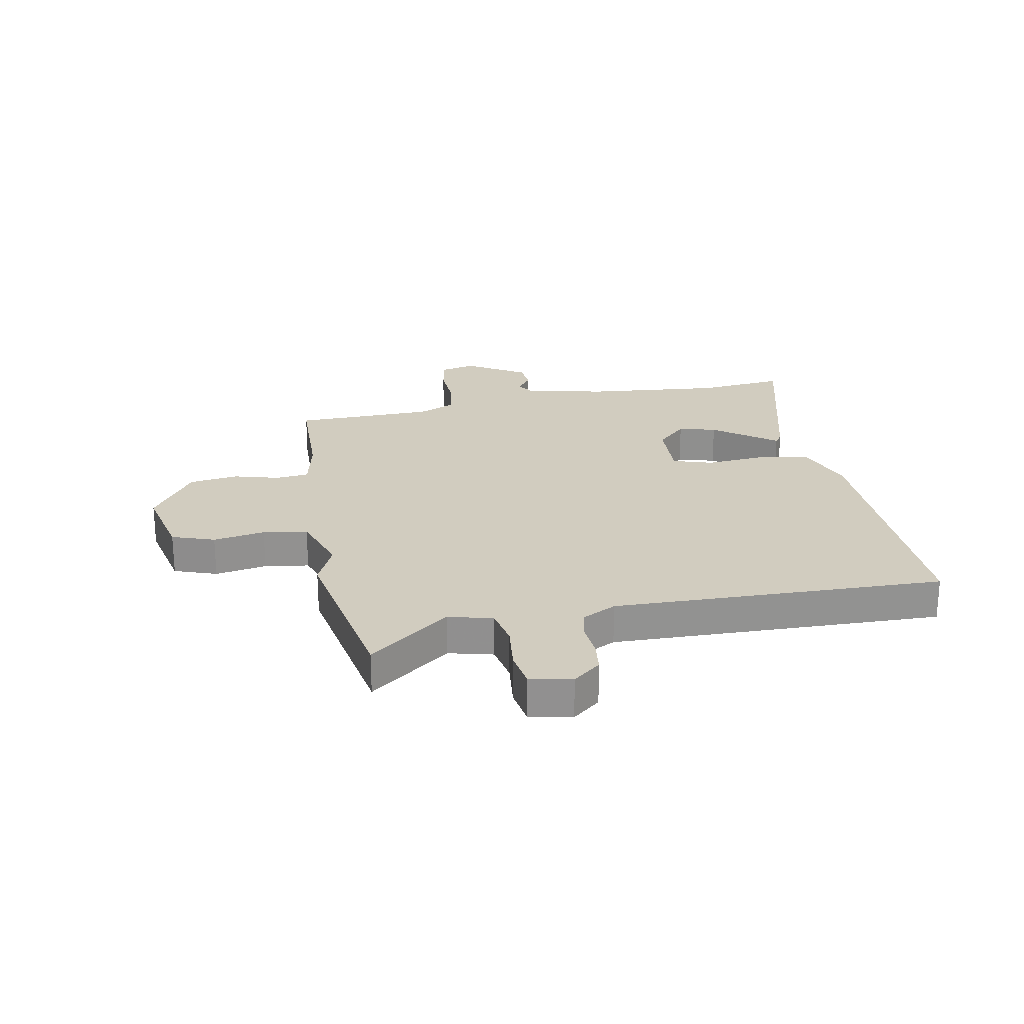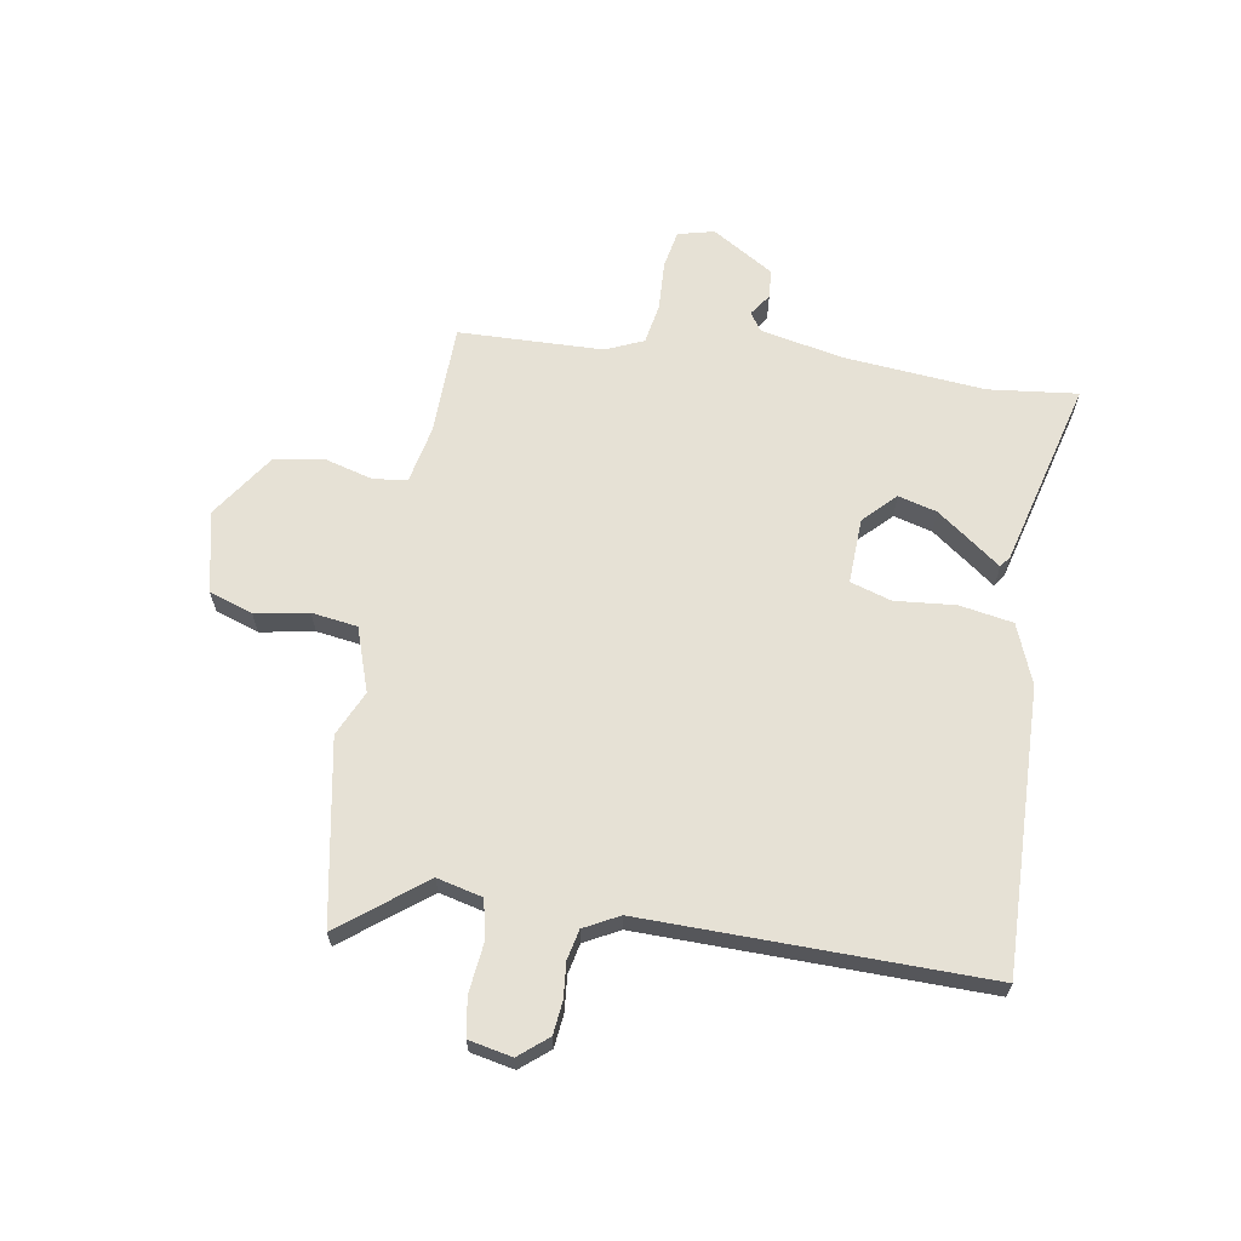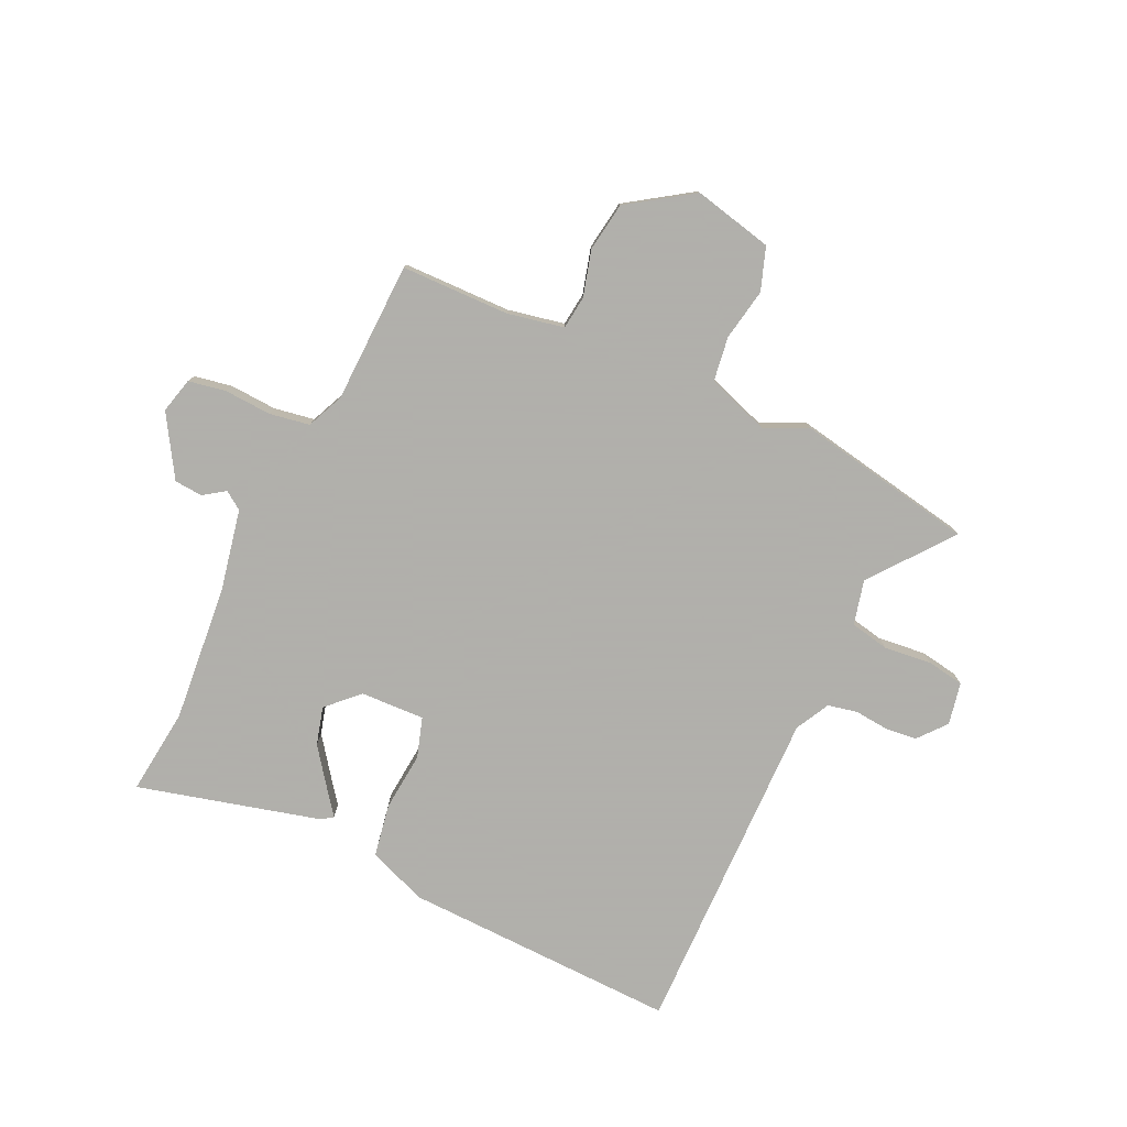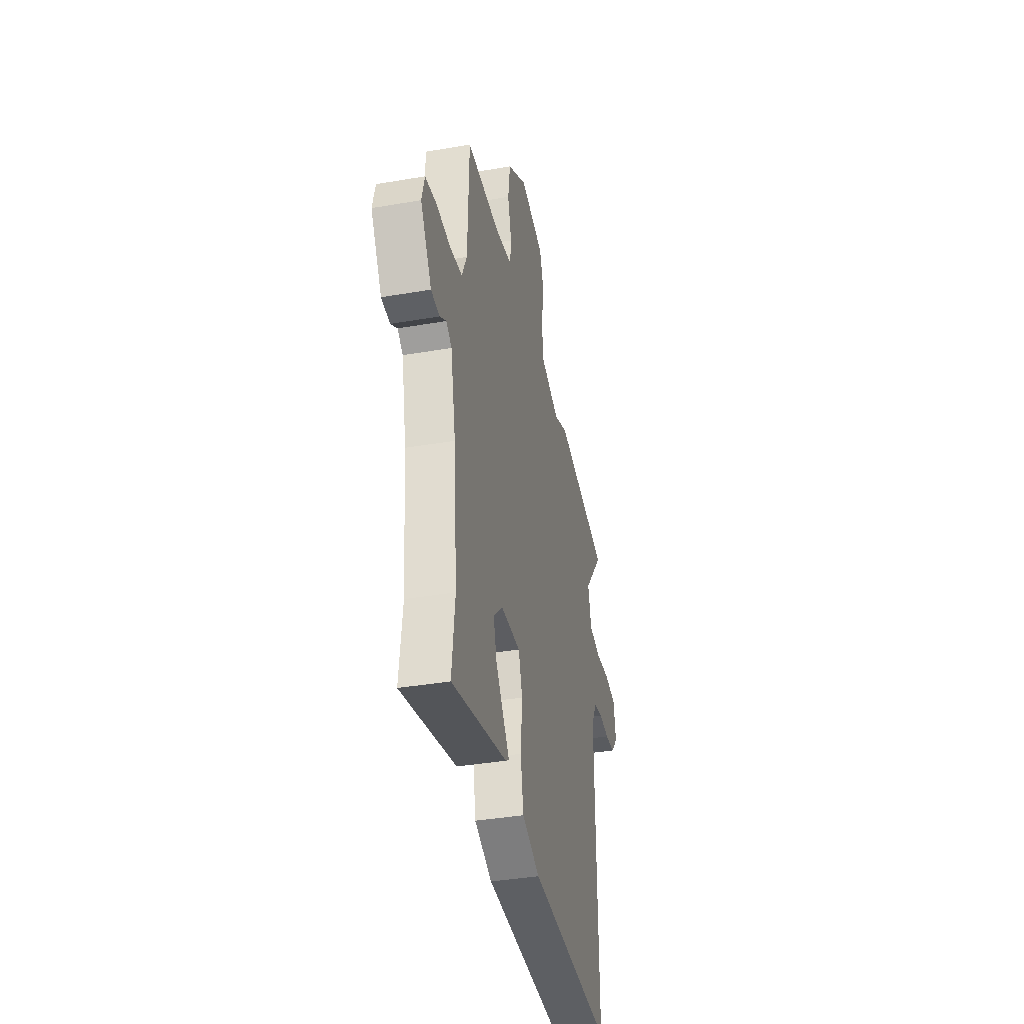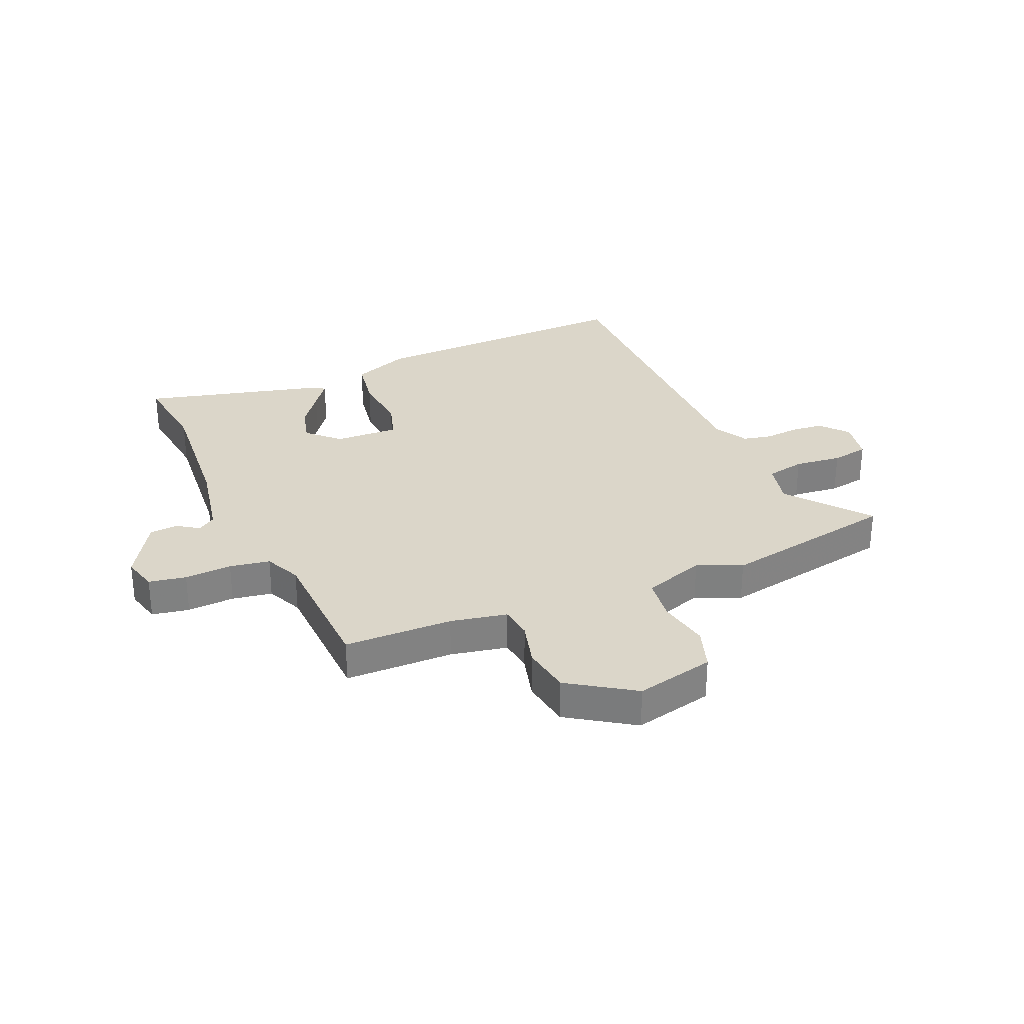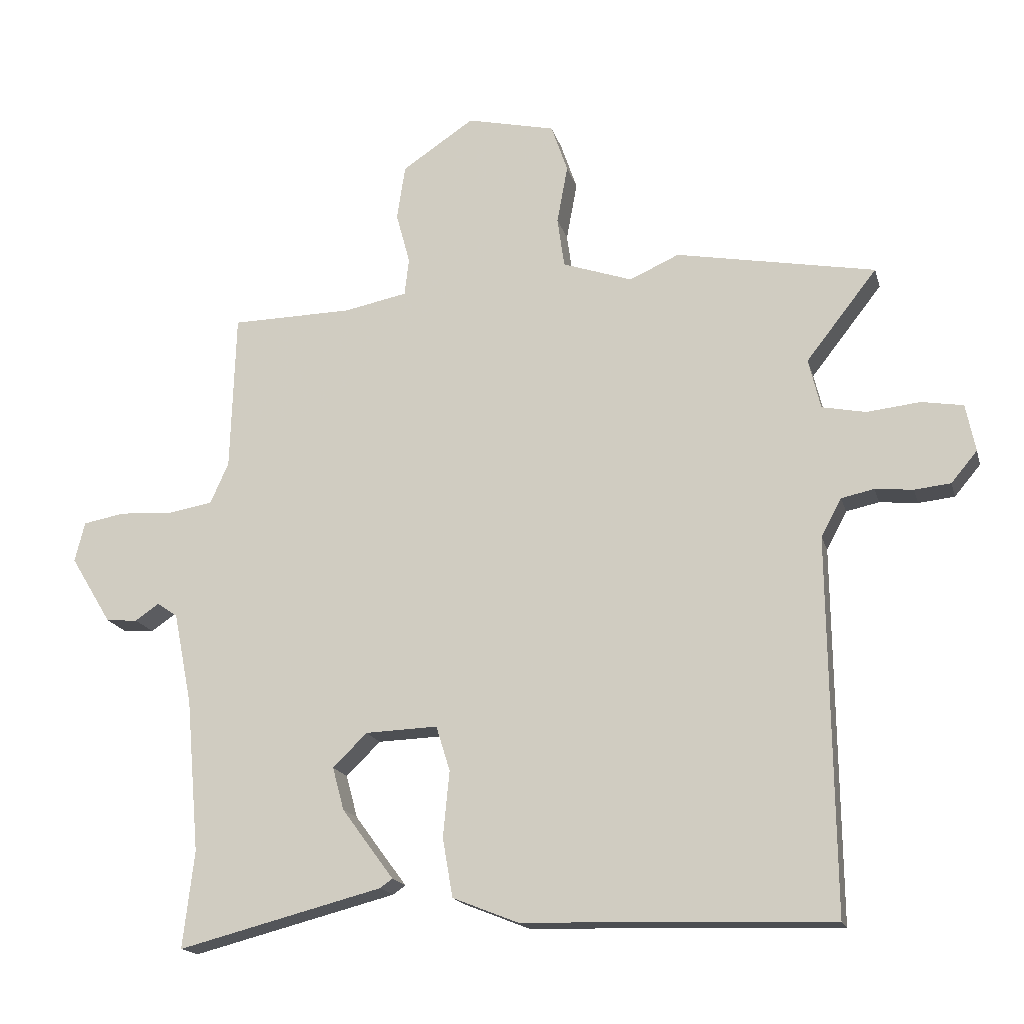
<metadata>
{"format":"obj","ext":"obj","renderer":"f3d","projection":"perspective","resolution":1024,"background":"white","views":[{"elev":24.1,"azim":79.8,"up":"+Y"},{"elev":64.6,"azim":99.7,"up":"+Y"},{"elev":-78.4,"azim":-24.9,"up":"+Y"},{"elev":-38.4,"azim":-77.7,"up":"+Z"},{"elev":30.0,"azim":-23.5,"up":"+Y"},{"elev":-17.3,"azim":14.2,"up":"+Z"}]}
</metadata>
<code>
v 0.303 0.07 0.537
v 0.618 0.07 0.478
v 0.506 0.07 0.335
v 0.525 0.07 0.256
v 0.594 0.07 0.242
v 0.678 0.07 0.251
v 0.744 0.07 0.24
v 0.759 0.07 0.165
v 0.718 0.07 0.116
v 0.661 0.07 0.11
v 0.601 0.07 0.116
v 0.549 0.07 0.105
v 0.517 0.07 0.045
v 0.524 0.07 -0.543
v 0.036 0.07 -0.528
v -0.067 0.07 -0.487
v -0.083 0.07 -0.394
v -0.073 0.07 -0.29
v -0.095 0.07 -0.219
v -0.209 0.07 -0.223
v -0.263 0.07 -0.276
v -0.245 0.07 -0.343
v -0.198 0.07 -0.407
v -0.163 0.07 -0.454
v -0.183 0.07 -0.468
v -0.506 0.07 -0.551
v -0.488 0.07 -0.398
v -0.509 0.07 -0.156
v -0.538 0.07 -0.011
v -0.57 0.07 0.011
v -0.608 0.07 -0.015
v -0.658 0.07 -0.011
v -0.723 0.07 0.096
v -0.707 0.07 0.159
v -0.641 0.07 0.171
v -0.557 0.07 0.166
v -0.486 0.07 0.178
v -0.457 0.07 0.243
v -0.449 0.07 0.493
v -0.257 0.07 0.496
v -0.157 0.07 0.516
v -0.15 0.07 0.575
v -0.172 0.07 0.656
v -0.159 0.07 0.743
v -0.045 0.07 0.819
v 0.095 0.07 0.787
v 0.121 0.07 0.711
v 0.104 0.07 0.619
v 0.115 0.07 0.54
v 0.225 0.07 0.502
v 0.303 0 0.537
v 0.618 0 0.478
v 0.506 0 0.335
v 0.525 0 0.256
v 0.594 0 0.242
v 0.678 0 0.251
v 0.744 0 0.24
v 0.759 0 0.165
v 0.718 0 0.116
v 0.661 0 0.11
v 0.601 0 0.116
v 0.549 0 0.105
v 0.517 0 0.045
v 0.524 0 -0.543
v 0.036 0 -0.528
v -0.067 0 -0.487
v -0.083 0 -0.394
v -0.073 0 -0.29
v -0.095 0 -0.219
v -0.209 0 -0.223
v -0.263 0 -0.276
v -0.245 0 -0.343
v -0.198 0 -0.407
v -0.163 0 -0.454
v -0.183 0 -0.468
v -0.506 0 -0.551
v -0.488 0 -0.398
v -0.509 0 -0.156
v -0.538 0 -0.011
v -0.57 0 0.011
v -0.608 0 -0.015
v -0.658 0 -0.011
v -0.723 0 0.096
v -0.707 0 0.159
v -0.641 0 0.171
v -0.557 0 0.166
v -0.486 0 0.178
v -0.457 0 0.243
v -0.449 0 0.493
v -0.257 0 0.496
v -0.157 0 0.516
v -0.15 0 0.575
v -0.172 0 0.656
v -0.159 0 0.743
v -0.045 0 0.819
v 0.095 0 0.787
v 0.121 0 0.711
v 0.104 0 0.619
v 0.115 0 0.54
v 0.225 0 0.502
f 45 46 47 48
f 45 48 49
f 42 43 44 45
f 41 42 45 49
f 40 41 49 50
f 38 39 40 50
f 33 34 35 36
f 33 36 37
f 30 31 32 33
f 30 33 37
f 29 30 37
f 28 29 37 38
f 24 25 26 27
f 23 24 27 28
f 22 23 28
f 21 22 28 38
f 15 16 17 18
f 13 14 15 18
f 12 13 18 19
f 8 9 10 11
f 8 11 12
f 5 6 7 8
f 4 5 8 12
f 3 4 12 19
f 50 1 2 3
f 20 21 38 50
f 3 19 20 50
f 98 97 96 95
f 99 98 95
f 95 94 93 92
f 99 95 92 91
f 100 99 91 90
f 100 90 89 88
f 86 85 84 83
f 87 86 83
f 83 82 81 80
f 87 83 80
f 87 80 79
f 88 87 79 78
f 77 76 75 74
f 78 77 74 73
f 78 73 72
f 88 78 72 71
f 68 67 66 65
f 68 65 64 63
f 69 68 63 62
f 61 60 59 58
f 62 61 58
f 58 57 56 55
f 62 58 55 54
f 69 62 54 53
f 53 52 51 100
f 100 88 71 70
f 100 70 69 53
f 1 51 52 2
f 2 52 53 3
f 3 53 54 4
f 4 54 55 5
f 5 55 56 6
f 6 56 57 7
f 7 57 58 8
f 8 58 59 9
f 9 59 60 10
f 10 60 61 11
f 11 61 62 12
f 12 62 63 13
f 13 63 64 14
f 14 64 65 15
f 15 65 66 16
f 16 66 67 17
f 17 67 68 18
f 18 68 69 19
f 19 69 70 20
f 20 70 71 21
f 21 71 72 22
f 22 72 73 23
f 23 73 74 24
f 24 74 75 25
f 25 75 76 26
f 26 76 77 27
f 27 77 78 28
f 28 78 79 29
f 29 79 80 30
f 30 80 81 31
f 31 81 82 32
f 32 82 83 33
f 33 83 84 34
f 34 84 85 35
f 35 85 86 36
f 36 86 87 37
f 37 87 88 38
f 38 88 89 39
f 39 89 90 40
f 40 90 91 41
f 41 91 92 42
f 42 92 93 43
f 43 93 94 44
f 44 94 95 45
f 45 95 96 46
f 46 96 97 47
f 47 97 98 48
f 48 98 99 49
f 49 99 100 50
f 50 100 51 1

</code>
